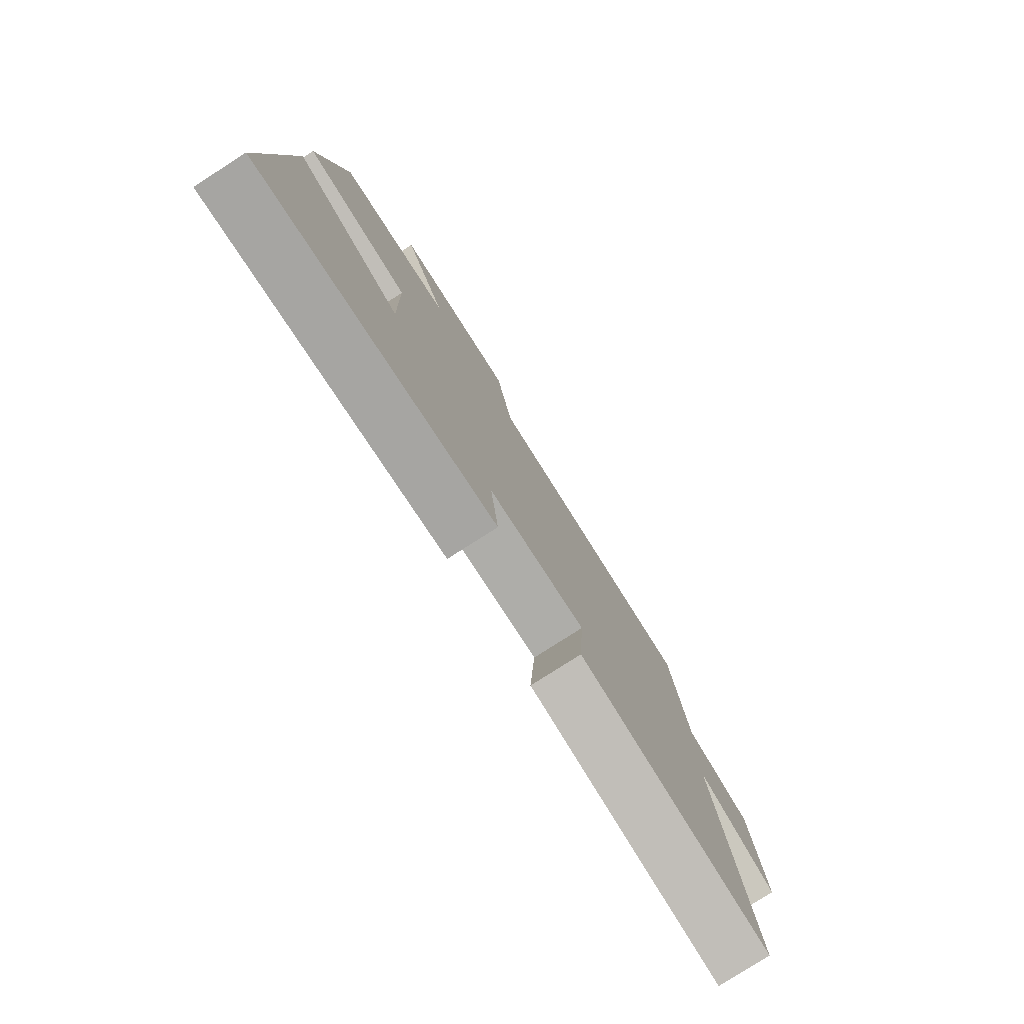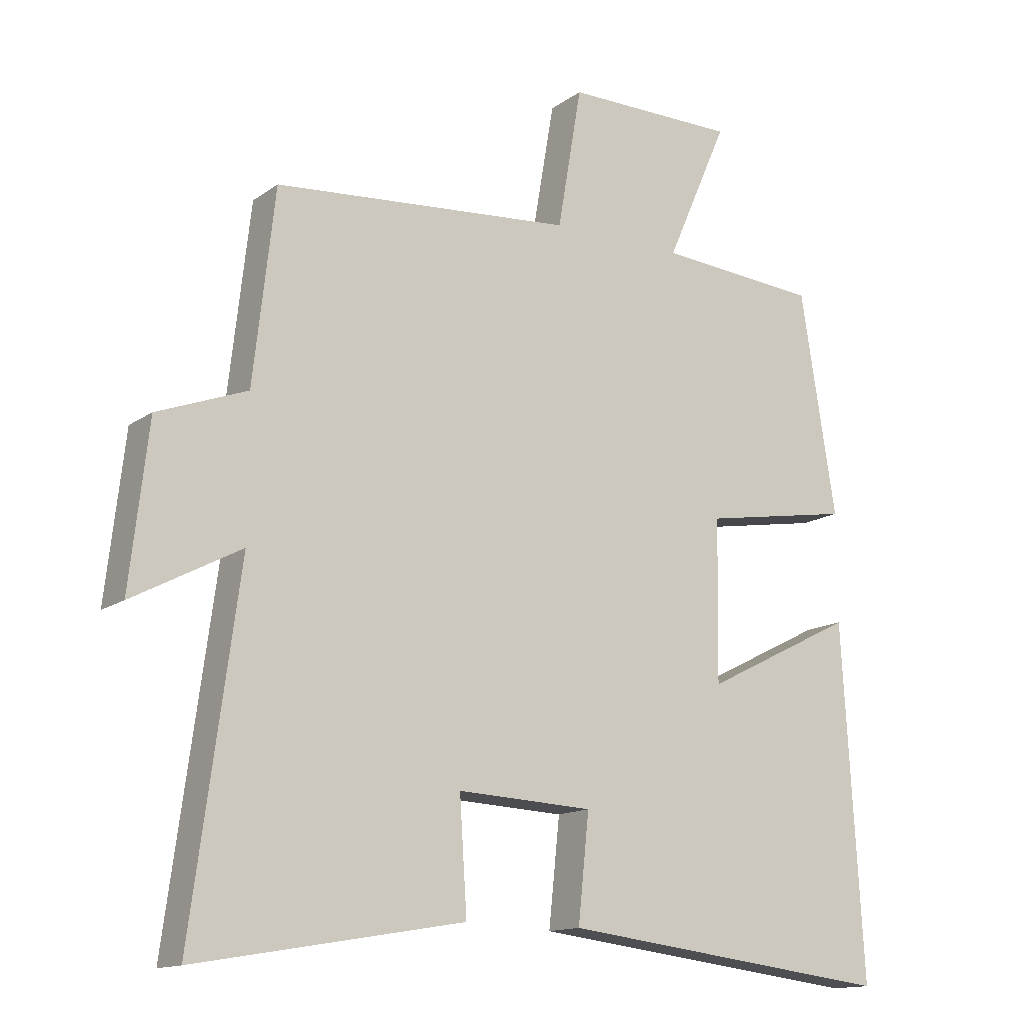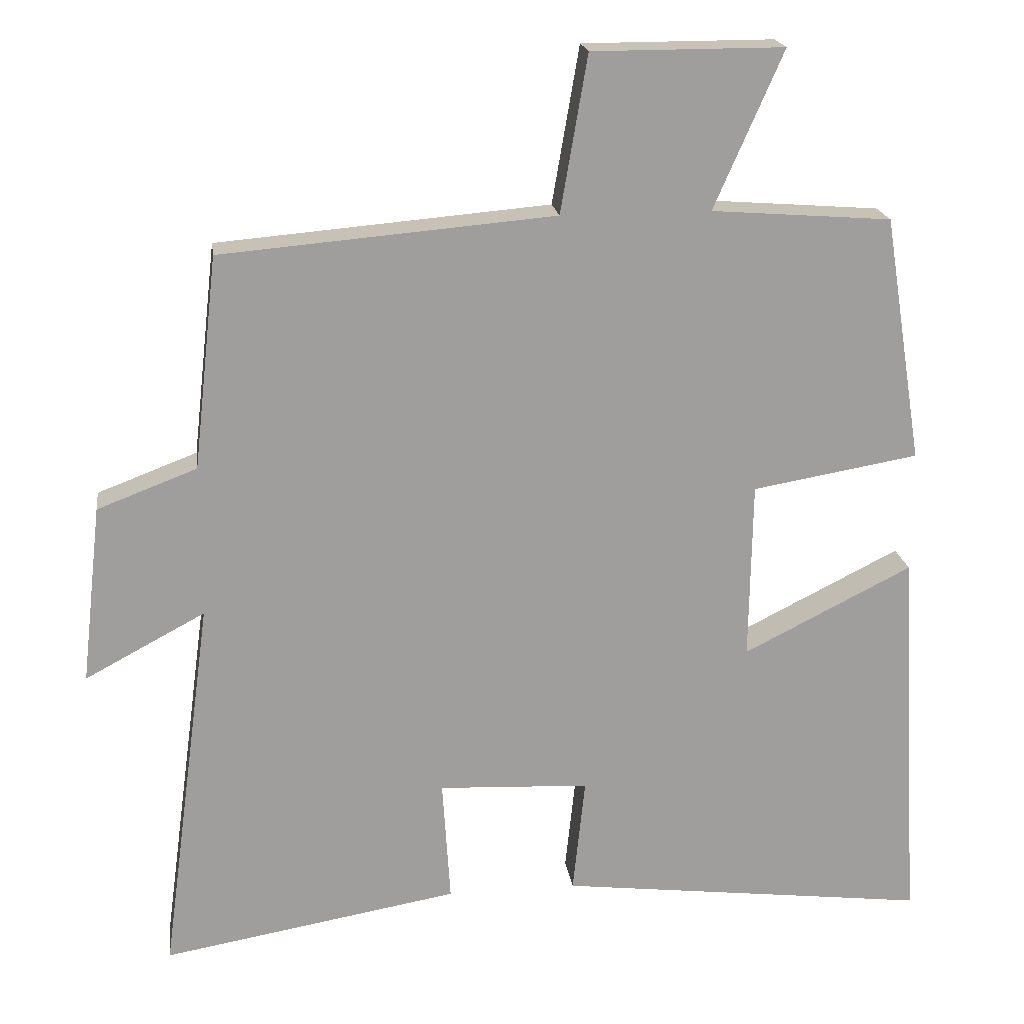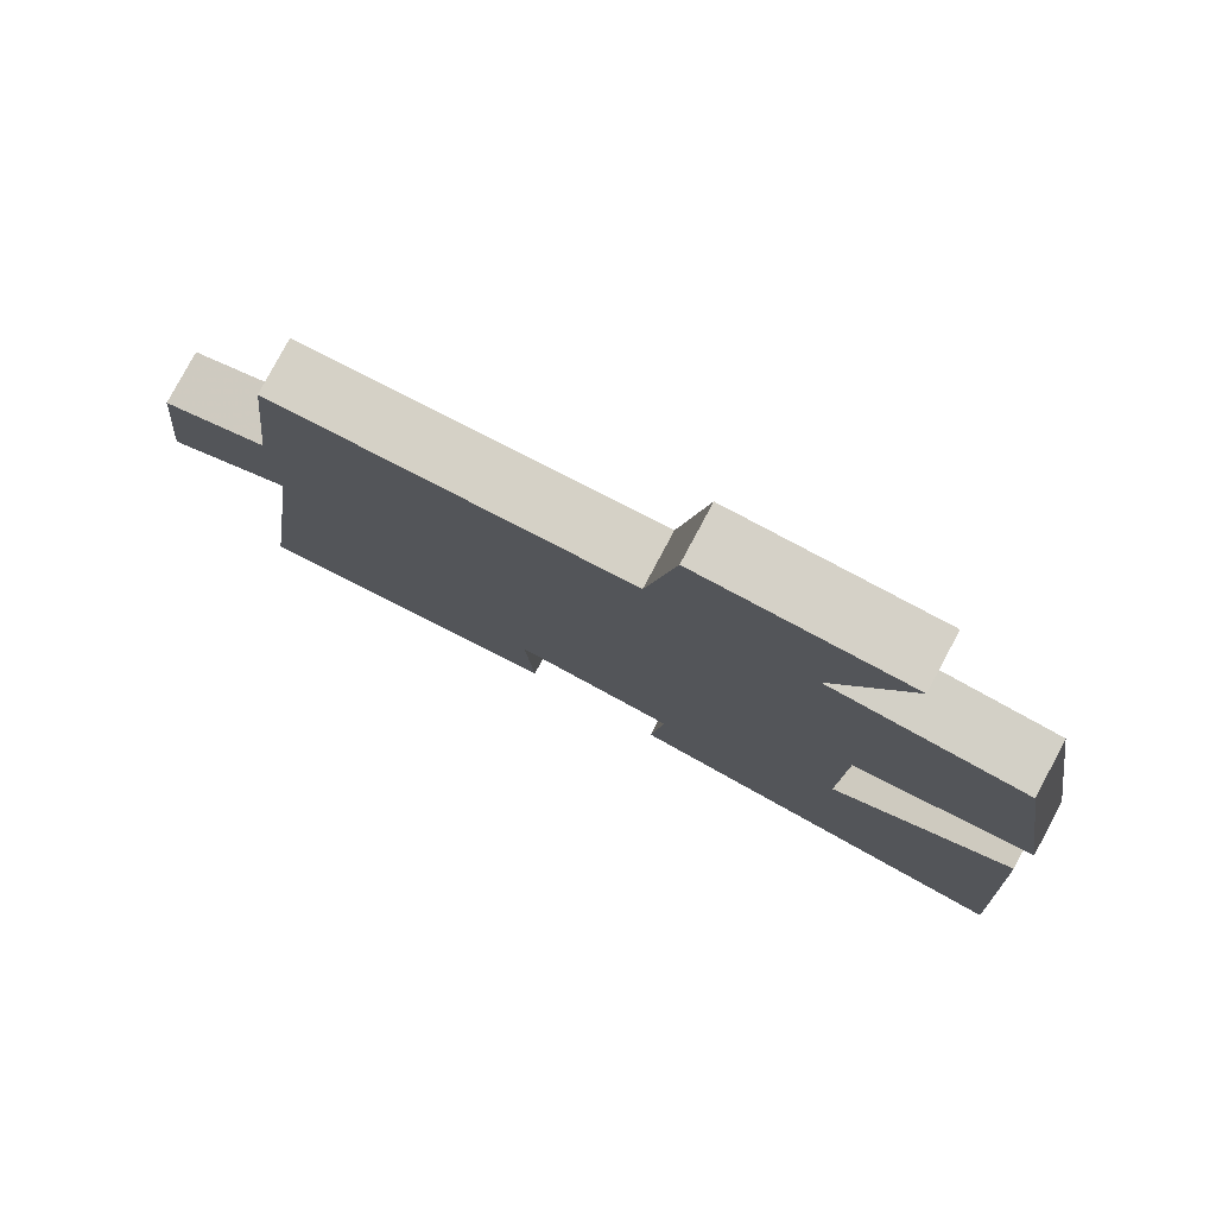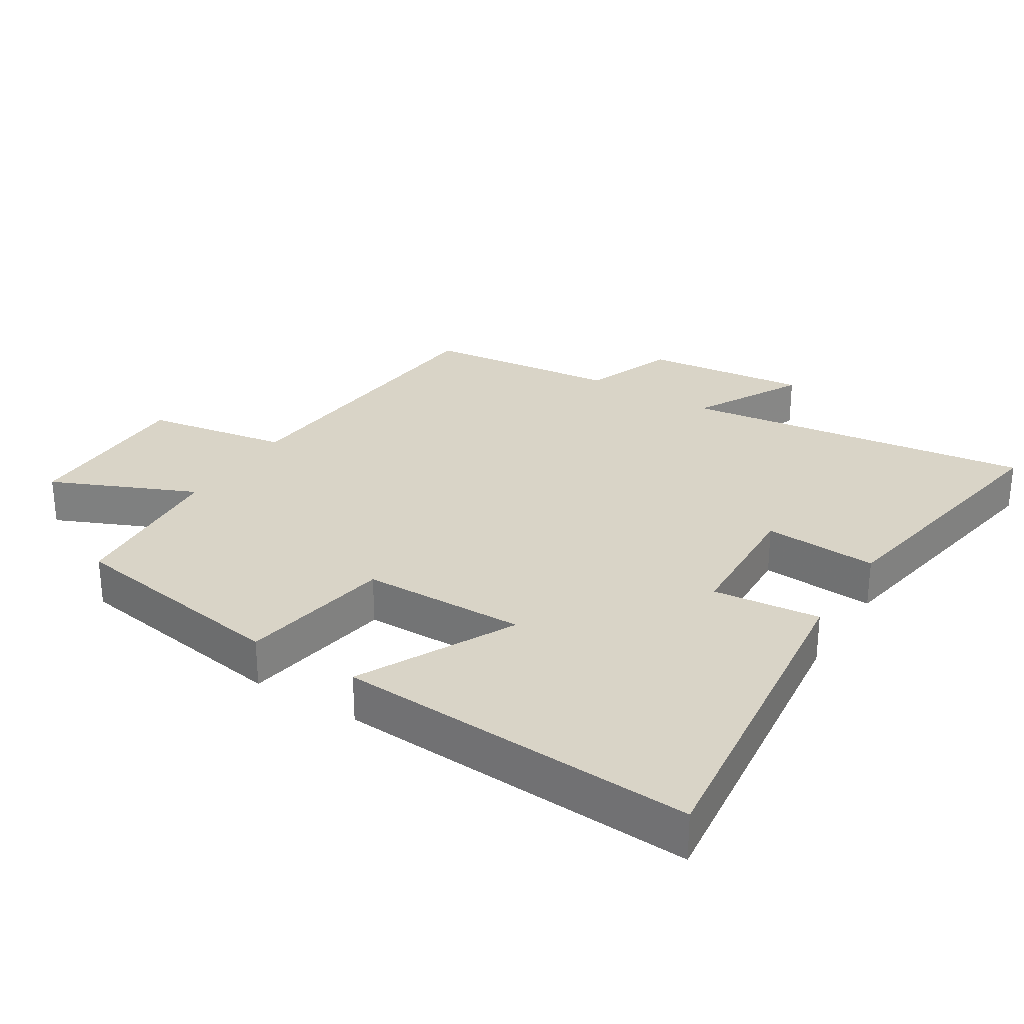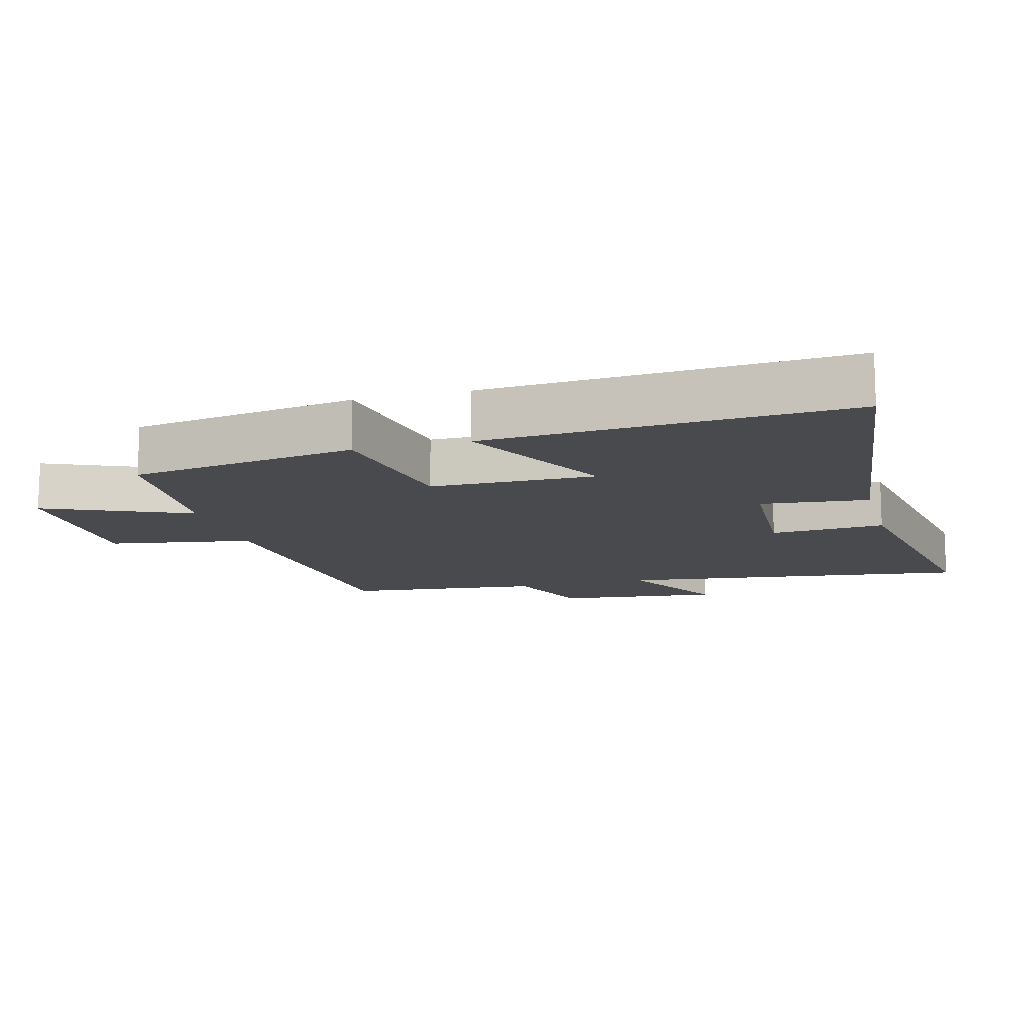
<metadata>
{"format":"obj","ext":"obj","renderer":"f3d","projection":"perspective","resolution":1024,"background":"white","views":[{"elev":-79.3,"azim":122.6,"up":"+Z"},{"elev":-14.1,"azim":-33.8,"up":"+Z"},{"elev":19.4,"azim":-7.8,"up":"+Z"},{"elev":79.6,"azim":28.1,"up":"+Z"},{"elev":28.7,"azim":122.1,"up":"+Y"},{"elev":-12.9,"azim":105.3,"up":"+Y"}]}
</metadata>
<code>
v 0.531 0.07 -0.562
v 0.018 0.07 -0.5
v 0.035 0.07 -0.339
v -0.173 0.07 -0.329
v -0.162 0.07 -0.5
v -0.571 0.07 -0.57
v -0.5 0.07 -0.042
v -0.665 0.07 -0.13
v -0.637 0.07 0.116
v -0.5 0.07 0.168
v -0.467 0.07 0.461
v -0.008 0.07 0.5
v 0.029 0.07 0.716
v 0.293 0.07 0.716
v 0.198 0.07 0.5
v 0.446 0.07 0.481
v 0.5 0.07 0.142
v 0.271 0.07 0.103
v 0.267 0.07 -0.143
v 0.5 0.07 -0.026
v 0.531 0 -0.562
v 0.018 0 -0.5
v 0.035 0 -0.339
v -0.173 0 -0.329
v -0.162 0 -0.5
v -0.571 0 -0.57
v -0.5 0 -0.042
v -0.665 0 -0.13
v -0.637 0 0.116
v -0.5 0 0.168
v -0.467 0 0.461
v -0.008 0 0.5
v 0.029 0 0.716
v 0.293 0 0.716
v 0.198 0 0.5
v 0.446 0 0.481
v 0.5 0 0.142
v 0.271 0 0.103
v 0.267 0 -0.143
v 0.5 0 -0.026
f 1 2 3
f 20 1 3
f 19 20 3
f 18 19 3 4
f 15 16 17 18
f 15 18 4
f 12 13 14 15
f 12 15 4
f 11 12 4
f 10 11 4
f 7 8 9 10
f 7 10 4 5
f 5 6 7
f 23 22 21
f 23 21 40
f 23 40 39
f 24 23 39 38
f 38 37 36 35
f 24 38 35
f 35 34 33 32
f 24 35 32
f 24 32 31
f 24 31 30
f 30 29 28 27
f 25 24 30 27
f 27 26 25
f 1 21 22 2
f 2 22 23 3
f 3 23 24 4
f 4 24 25 5
f 5 25 26 6
f 6 26 27 7
f 7 27 28 8
f 8 28 29 9
f 9 29 30 10
f 10 30 31 11
f 11 31 32 12
f 12 32 33 13
f 13 33 34 14
f 14 34 35 15
f 15 35 36 16
f 16 36 37 17
f 17 37 38 18
f 18 38 39 19
f 19 39 40 20
f 20 40 21 1

</code>
